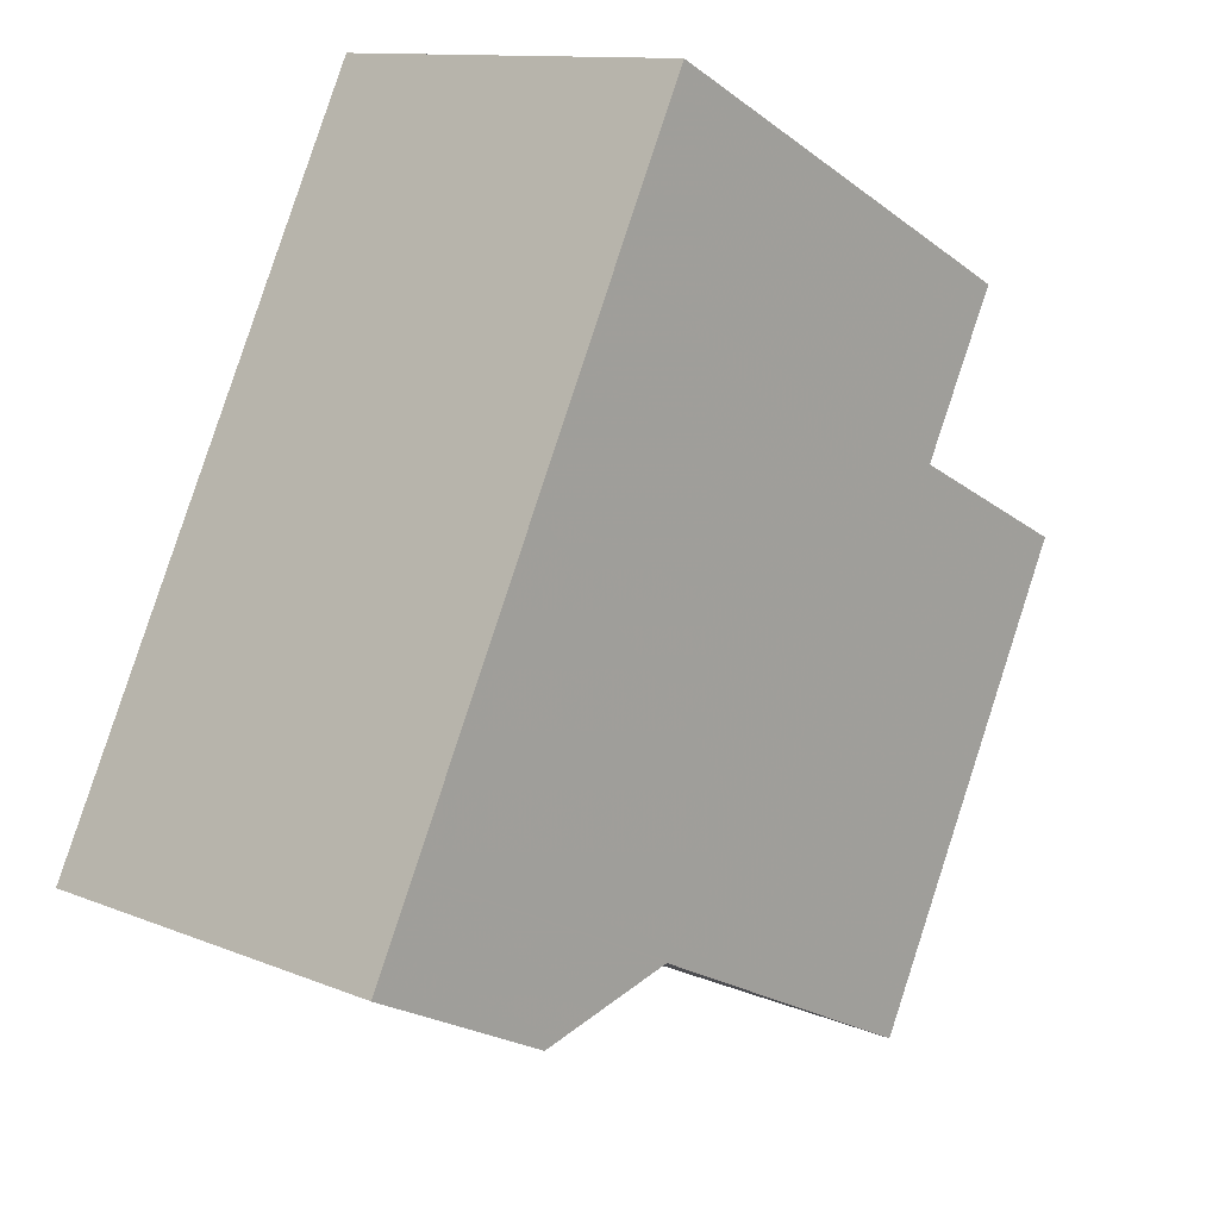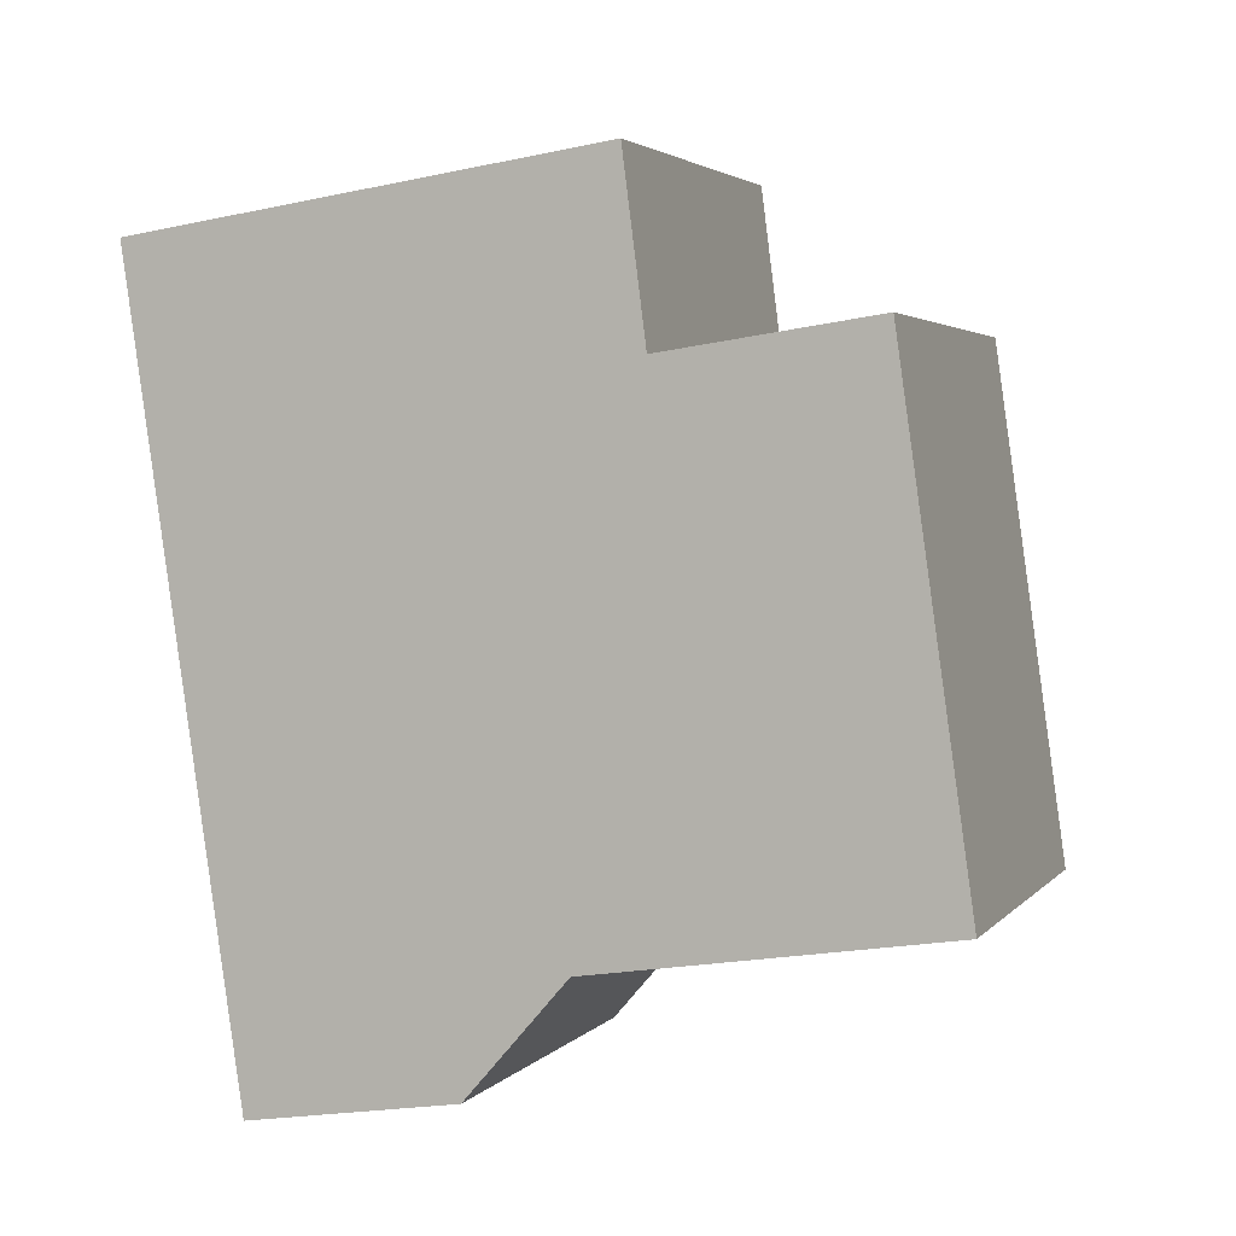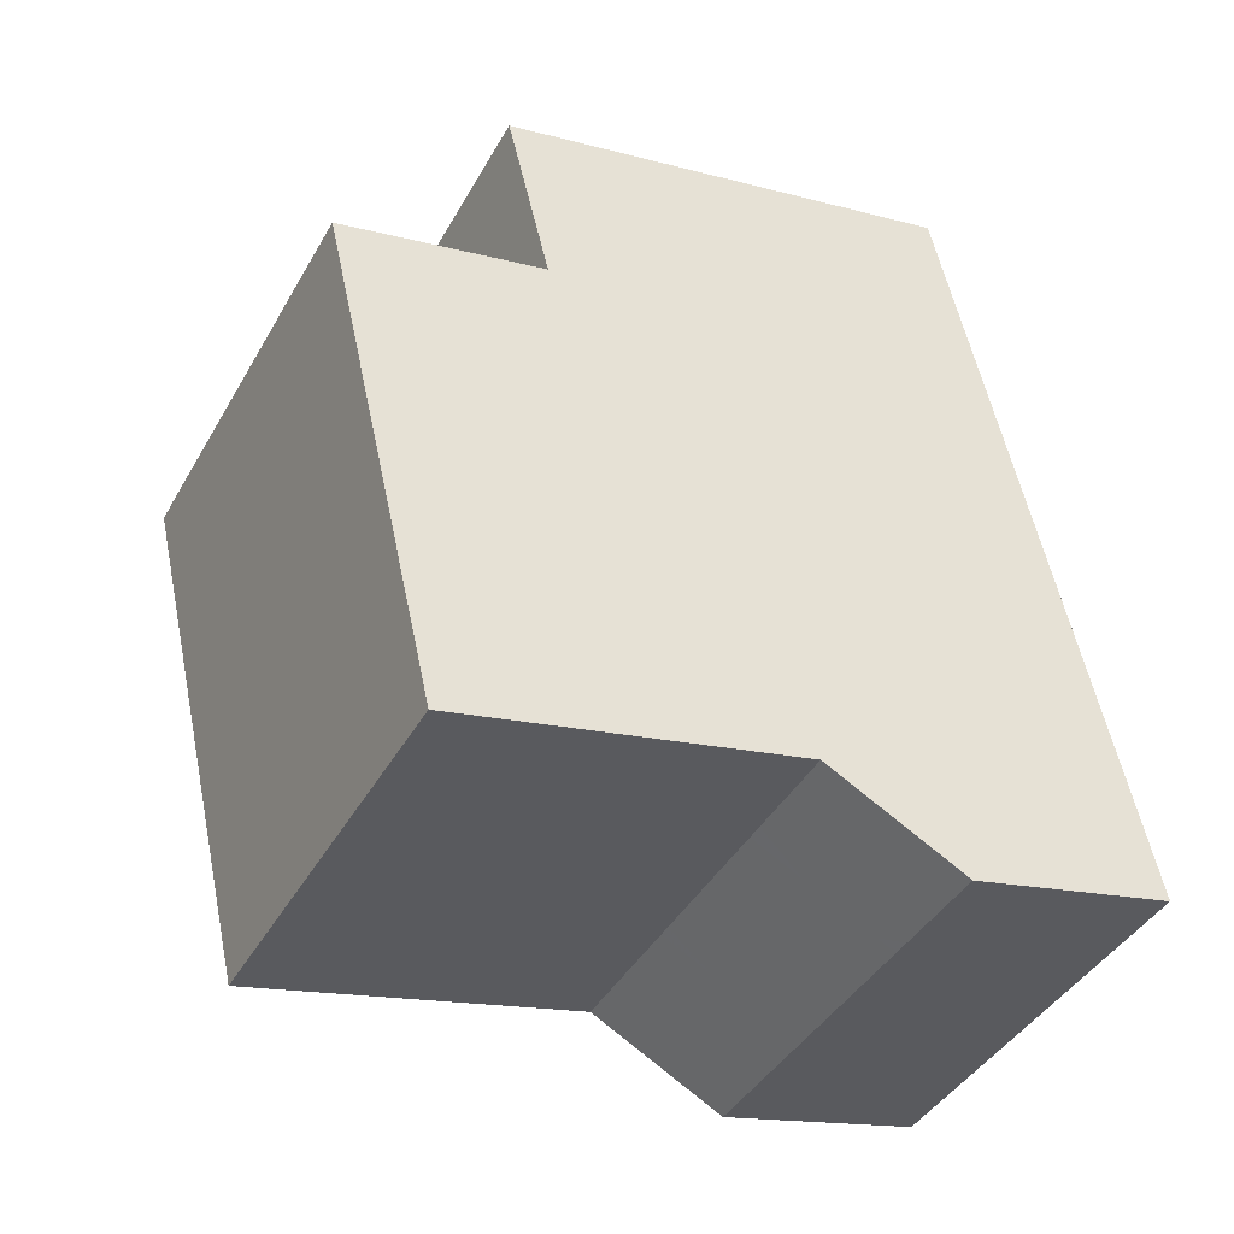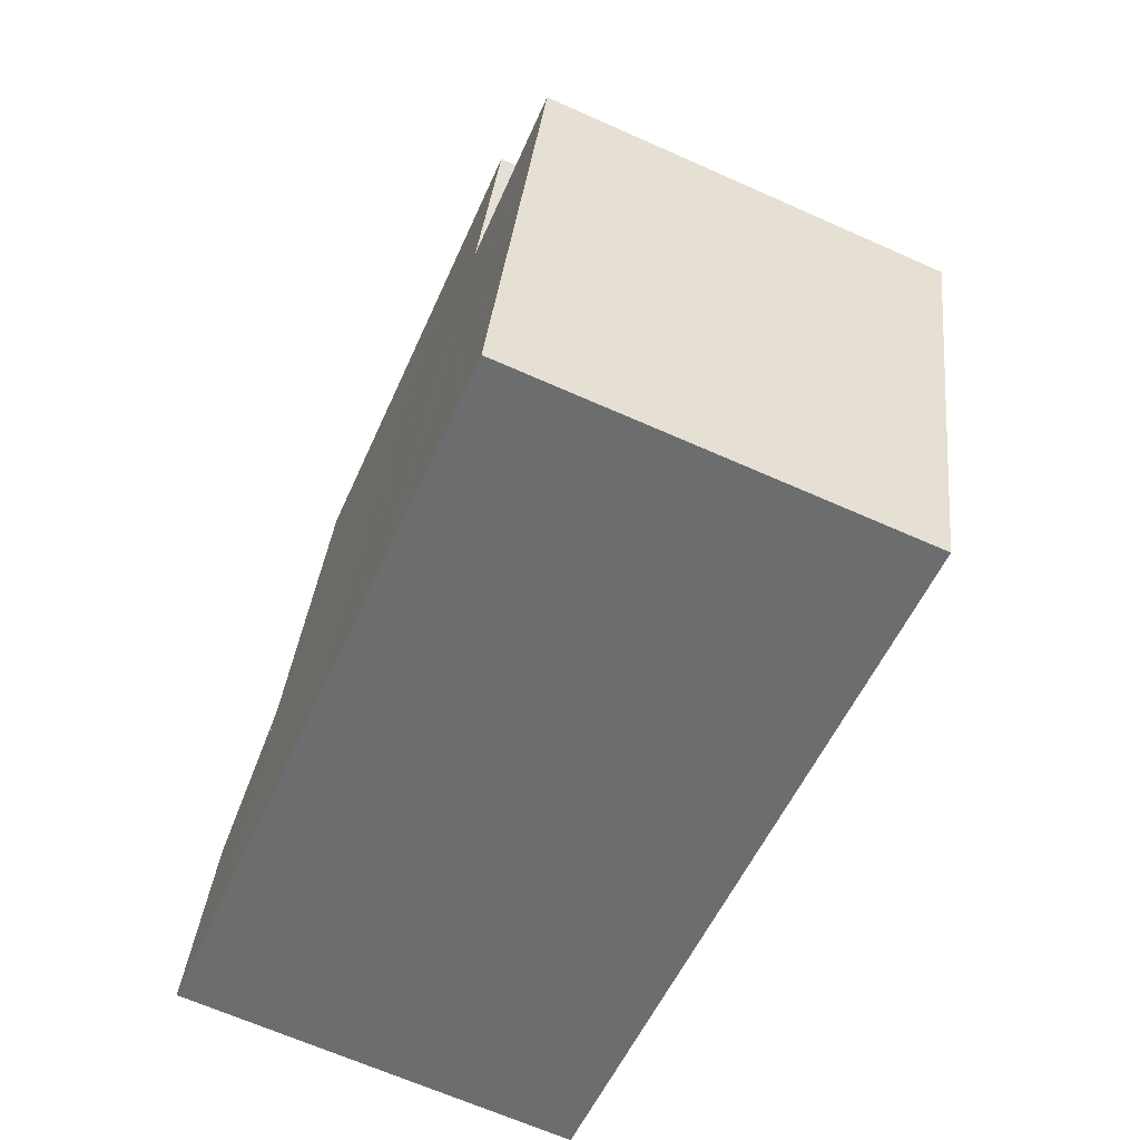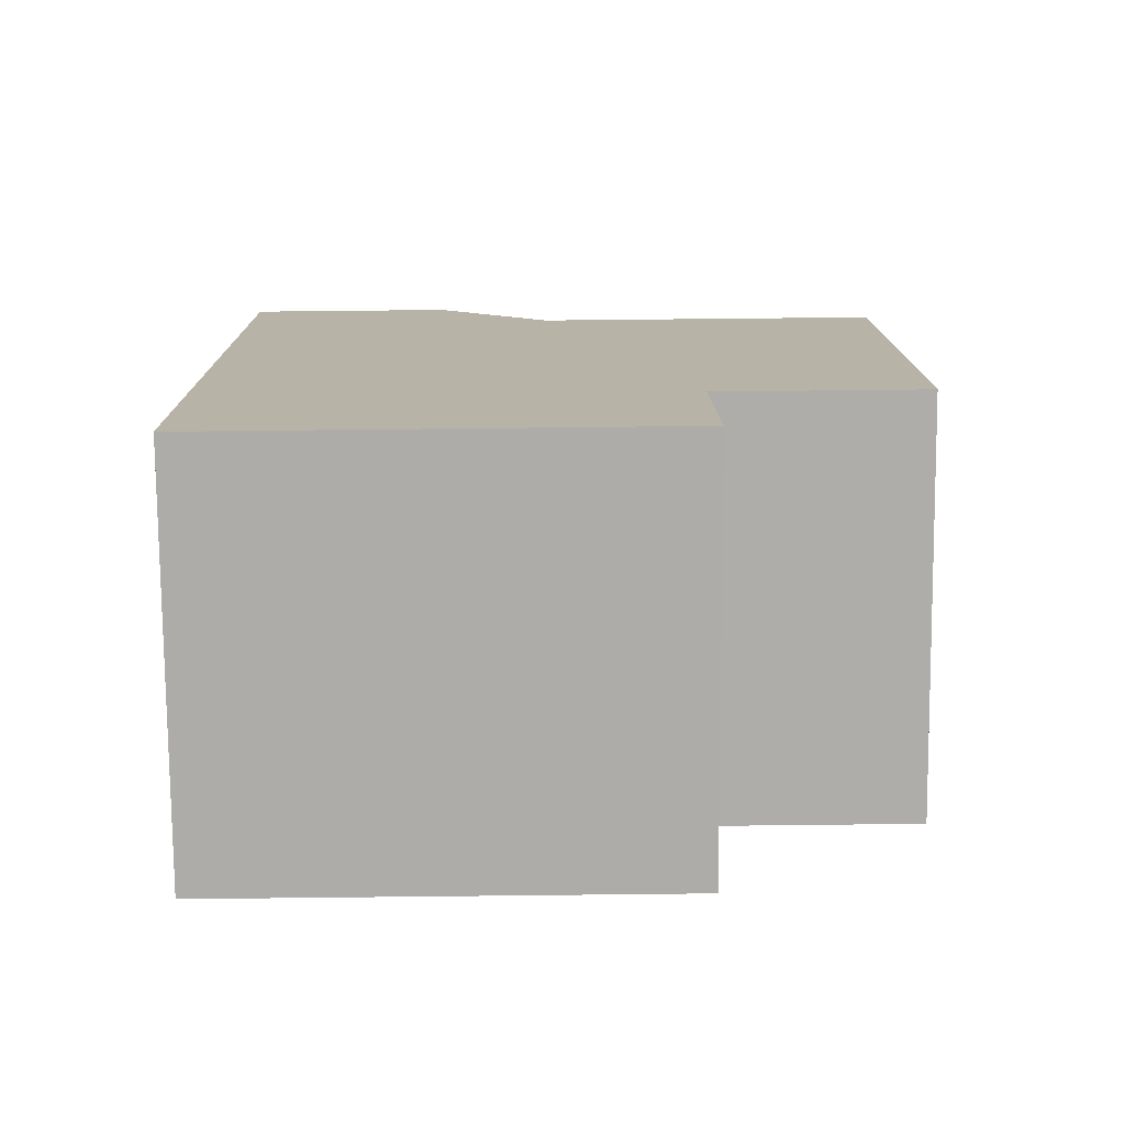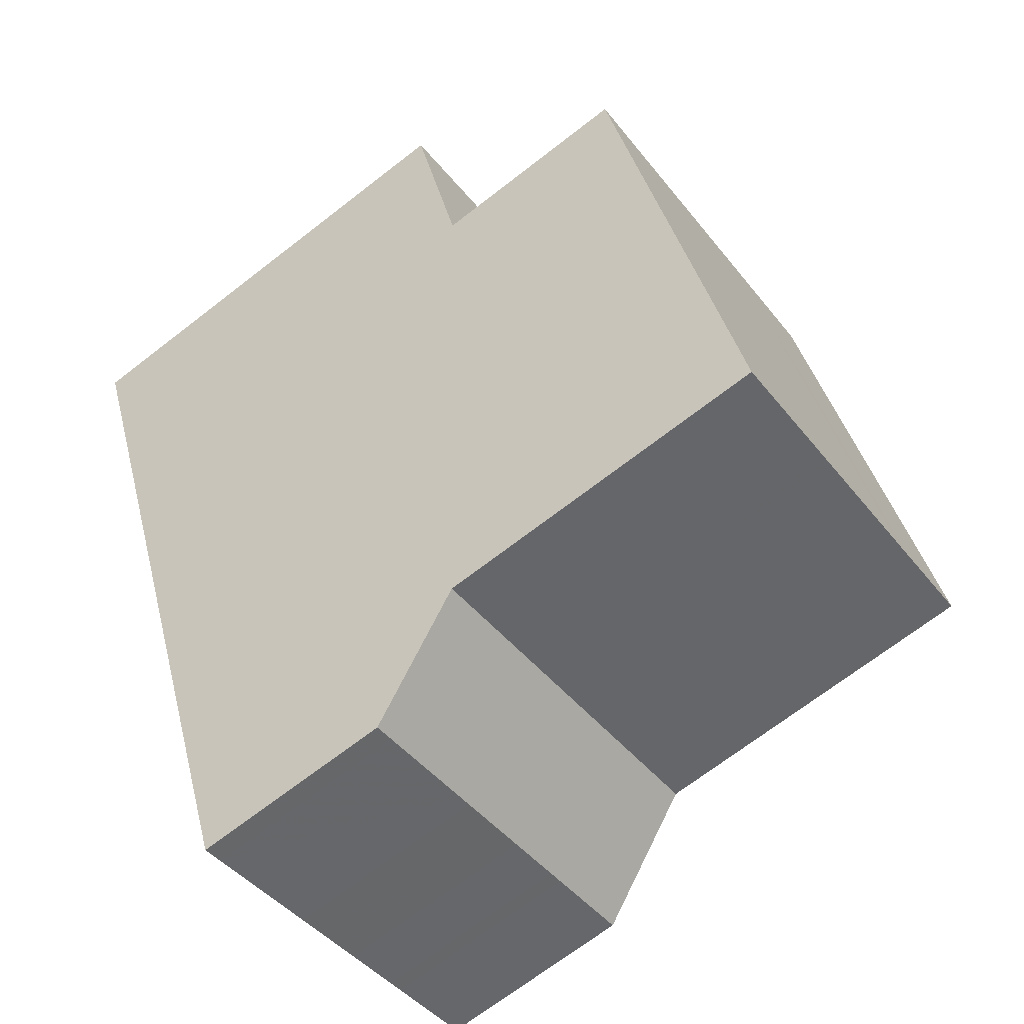
<metadata>
{"format":"obj","ext":"obj","renderer":"f3d","projection":"perspective","resolution":1024,"background":"white","views":[{"elev":-22.3,"azim":-141.8,"up":"+Y"},{"elev":-21.5,"azim":-69.4,"up":"+Y"},{"elev":-15.3,"azim":60.1,"up":"+Y"},{"elev":35.3,"azim":-174.2,"up":"+Y"},{"elev":79.9,"azim":-90.6,"up":"+Y"},{"elev":-70.1,"azim":-52.3,"up":"+Y"}]}
</metadata>
<code>
v 281.3 -2417 6.185
v 286.3 -2415 6.227
v 290.3 -2424 2.708
v 285.4 -2426 2.743
v 288.2 -2419 8.9
v 283.3 -2422 8.887
v 282.2 -2419 8.903
v 283.1 -2419 8.905
v 282.2 -2419 8.903
v 282.2 -2419 8.903
v 287.2 -2417 8.916
v 289.8 -2423 8.876
v 284.8 -2425 8.862
v 281.4 -2417 6.181
v 286.4 -2415 6.222
v 286.2 -2415 6.226
v 286.3 -2415 6.221
v 287.2 -2417 6.181
v 287.2 -2417 6.182
v 282.2 -2419 6.141
v 285 -2416 6.21
v 285.8 -2418 6.17
v 287.2 -2417 6.182
v 282.2 -2419 6.141
v 284.8 -2425 6.016
v 289.8 -2423 6.057
v 284.8 -2425 4.263
v 289.8 -2423 4.261
v 287.2 -2417 8.11
v 283.1 -2419 8.905
v 287.2 -2417 8.916
v 287.2 -2417 8.119
v 289.8 -2423 8.876
v 288.2 -2419 8.9
v 290.3 -2424 2.708
v 287.2 -2417 6.181
v 289.8 -2423 6.057
v 289.8 -2423 4.261
v 287.2 -2417 8.916
v 287.2 -2417 8.916
v 288.4 -2424 8.872
v 286.8 -2420 8.896
v 285.8 -2418 8.913
v 288.4 -2424 6.045
v 288.4 -2424 4.262
v 285.8 -2418 8.913
v 285.8 -2418 8.383
v 284.9 -2415 6.215
v 288.9 -2425 2.717
v 285.8 -2418 6.17
v 288.4 -2424 8.872
v 289.7 -2423 8.876
v 289.8 -2423 8.876
v 284.8 -2425 8.862
v 290 -2424 3.692
v 290 -2424 3.692
v 285 -2426 3.727
v 288.6 -2424 3.702
v 290.2 -2424 2.916
v 290.2 -2424 2.916
v 288.8 -2425 2.917
v 285.3 -2426 2.918
v 285 -2418 8.528
v 285 -2418 8.911
v 285 -2418 6.164
v 284.2 -2416 6.204
v 284.1 -2416 6.209
v 285 -2418 6.164
v 287.6 -2424 8.87
v 287.6 -2424 8.87
v 285 -2418 8.911
v 287.6 -2424 6.039
v 287.6 -2424 4.262
v 286.1 -2420 8.894
v 288.1 -2425 2.917
v 287.8 -2424 3.707
v 288.2 -2425 2.723
v 282.5 -2419 8.904
v 282.5 -2419 6.143
v 281.6 -2417 6.187
v 281.7 -2417 6.183
v 282.5 -2419 6.143
v 285.3 -2425 3.725
v 285.6 -2426 2.918
v 285.6 -2426 2.741
v 282.5 -2419 8.904
v 282.5 -2419 8.904
v 285.1 -2425 8.863
v 285.1 -2425 8.863
v 285.1 -2425 6.018
v 285.1 -2425 4.263
v 283.5 -2421 8.887
v 285.4 -2419 8.904
v 286.2 -2418 8.906
v 282.6 -2420 8.896
v 282.9 -2420 8.897
v 287.6 -2418 8.91
v 287.6 -2418 8.91
v 284 -2418 6.156
v 283.2 -2416 6.196
v 283.1 -2416 6.2
v 284 -2418 6.156
v 284 -2418 8.908
v 284 -2418 8.72
v 287.1 -2425 2.917
v 286.8 -2425 3.714
v 287.2 -2426 2.73
v 284 -2418 8.908
v 284.4 -2419 8.901
v 286.6 -2424 8.867
v 286.6 -2424 8.867
v 286.6 -2424 6.031
v 286.6 -2424 4.262
v 285.1 -2421 8.892
v 288.6 -2424 8.873
v 288.6 -2424 8.873
v 286 -2417 8.913
v 288.6 -2424 6.047
v 288.6 -2424 4.262
v 286.4 -2418 8.907
v 286 -2417 6.172
v 285.2 -2416 6.212
v 287 -2420 8.897
v 286 -2417 8.343
v 286 -2417 8.913
v 285.1 -2415 6.217
v 286 -2417 6.172
v 289 -2425 2.917
v 288.8 -2424 3.7
v 289.1 -2425 2.716
v 284.3 -2419 8.901
v 283.9 -2418 8.907
v 283.9 -2418 6.154
v 283 -2416 6.199
v 283 -2416 6.194
v 283.9 -2418 6.154
v 283.9 -2418 8.907
v 283.9 -2418 8.751
v 286.7 -2425 3.715
v 286.9 -2426 2.917
v 287 -2426 2.731
v 286.5 -2424 8.867
v 286.5 -2424 8.867
v 286.5 -2424 6.03
v 286.5 -2424 4.262
v 284.9 -2421 8.891
v 288.3 -2423 8.873
v 287.6 -2424 8.871
v 285 -2425 8.864
v 284.8 -2425 8.863
v 286.6 -2424 8.868
v 289.7 -2423 8.877
v 288.5 -2423 8.874
v 286.4 -2424 8.868
v 289.7 -2423 8.877
v 288.4 -2424 8.872
v 288.6 -2424 8.873
v 287.6 -2424 8.87
v 285.1 -2425 4.263
v 284.8 -2425 4.263
v 287.6 -2424 4.262
v 286.6 -2424 4.262
v 284.8 -2425 8.862
v 285.1 -2425 8.863
v 286.5 -2424 4.262
v 286.6 -2424 8.867
v 289.8 -2423 8.876
v 288.6 -2424 4.262
v 288.4 -2424 4.262
v 286.5 -2424 8.867
v 289.8 -2423 8.876
v 289.8 -2423 4.261
v 289.8 -2423 4.261
v 285.1 -2426 3.386
v 285.4 -2426 3.384
v 286.9 -2425 3.373
v 287.9 -2425 3.366
v 286.8 -2425 3.374
v 288.7 -2424 3.361
v 288.9 -2424 3.359
v 290.1 -2424 3.351
v 290.1 -2424 3.351
v 281.6 -2417 6.187
v 281.3 -2417 6.185
v 281.3 -2417 -8.882e-16
v 281.6 -2417 0
v 286.4 -2415 6.222
v 286.3 -2415 6.227
v 286.3 -2415 -8.882e-16
v 286.4 -2415 -8.882e-16
v 290.3 -2424 2.708
v 290.3 -2424 2.708
v 290.3 -2424 0
v 290.3 -2424 4.441e-16
v 285.3 -2426 2.918
v 285.4 -2426 2.743
v 285.4 -2426 0
v 285.3 -2426 0
v 289.7 -2423 8.877
v 288.2 -2419 8.9
v 288.2 -2419 1.776e-15
v 289.7 -2423 0
v 282.6 -2420 8.896
v 283.3 -2422 8.887
v 283.3 -2422 0
v 282.6 -2420 0
v 282.2 -2419 8.903
v 282.2 -2419 8.903
v 282.2 -2419 0
v 282.2 -2419 0
v 281.3 -2417 6.185
v 281.4 -2417 6.181
v 281.4 -2417 0
v 281.3 -2417 -8.882e-16
v 287.2 -2417 6.182
v 286.4 -2415 6.222
v 286.4 -2415 -8.882e-16
v 287.2 -2417 0
v 286.3 -2415 6.227
v 286.2 -2415 6.226
v 286.2 -2415 8.882e-16
v 286.3 -2415 -8.882e-16
v 281.4 -2417 6.181
v 282.2 -2419 6.141
v 282.2 -2419 8.882e-16
v 281.4 -2417 0
v 289.1 -2425 2.716
v 290.3 -2424 2.708
v 290.3 -2424 4.441e-16
v 289.1 -2425 0
v 287.6 -2418 8.91
v 287.2 -2417 8.916
v 287.2 -2417 0
v 287.6 -2418 0
v 285.1 -2415 6.217
v 284.9 -2415 6.215
v 284.9 -2415 -8.882e-16
v 285.1 -2415 0
v 288.2 -2425 2.723
v 288.9 -2425 2.717
v 288.9 -2425 -4.441e-16
v 288.2 -2425 0
v 289.8 -2423 8.876
v 289.8 -2423 8.876
v 289.8 -2423 0
v 289.8 -2423 0
v 284.8 -2425 8.863
v 284.8 -2425 8.862
v 284.8 -2425 0
v 284.8 -2425 0
v 290.1 -2424 3.351
v 290 -2424 3.692
v 290 -2424 0
v 290.1 -2424 0
v 284.8 -2425 4.263
v 285 -2426 3.727
v 285 -2426 0
v 284.8 -2425 0
v 290.3 -2424 2.708
v 290.2 -2424 2.916
v 290.2 -2424 0
v 290.3 -2424 0
v 285.1 -2426 3.386
v 285.3 -2426 2.918
v 285.3 -2426 0
v 285.1 -2426 0
v 284.9 -2415 6.215
v 284.1 -2416 6.209
v 284.1 -2416 0
v 284.9 -2415 -8.882e-16
v 287.2 -2426 2.73
v 288.2 -2425 2.723
v 288.2 -2425 0
v 287.2 -2426 -4.441e-16
v 283 -2416 6.199
v 281.6 -2417 6.187
v 281.6 -2417 0
v 283 -2416 0
v 285.4 -2426 2.743
v 285.6 -2426 2.741
v 285.6 -2426 0
v 285.4 -2426 0
v 282.2 -2419 8.903
v 282.6 -2420 8.896
v 282.6 -2420 0
v 282.2 -2419 0
v 288.2 -2419 8.9
v 287.6 -2418 8.91
v 287.6 -2418 0
v 288.2 -2419 1.776e-15
v 284.1 -2416 6.209
v 283.1 -2416 6.2
v 283.1 -2416 0
v 284.1 -2416 0
v 287 -2426 2.731
v 287.2 -2426 2.73
v 287.2 -2426 -4.441e-16
v 287 -2426 0
v 286.2 -2415 6.226
v 285.1 -2415 6.217
v 285.1 -2415 0
v 286.2 -2415 8.882e-16
v 288.9 -2425 2.717
v 289.1 -2425 2.716
v 289.1 -2425 0
v 288.9 -2425 -4.441e-16
v 283.1 -2416 6.2
v 283 -2416 6.199
v 283 -2416 0
v 283.1 -2416 0
v 285.6 -2426 2.741
v 287 -2426 2.731
v 287 -2426 0
v 285.6 -2426 0
v 283.3 -2422 8.887
v 284.8 -2425 8.863
v 284.8 -2425 0
v 283.3 -2422 0
v 289.8 -2423 8.876
v 289.7 -2423 8.877
v 289.7 -2423 0
v 289.8 -2423 0
v 284.8 -2425 8.862
v 284.8 -2425 8.862
v 284.8 -2425 0
v 284.8 -2425 0
v 290 -2424 3.692
v 289.8 -2423 4.261
v 289.8 -2423 0
v 290 -2424 0
v 285 -2426 3.727
v 285.1 -2426 3.386
v 285.1 -2426 0
v 285 -2426 0
v 290.2 -2424 2.916
v 290.1 -2424 3.351
v 290.1 -2424 0
v 290.2 -2424 0
v 281.3 -2417 0
v 286.3 -2415 0
v 290.3 -2424 0
v 285.4 -2426 0
f 64 46 47 63
f 87 8 86
f 67 48 21 66
f 16 2 15 17
f 18 17 15 19
f 66 21 22 65
f 122 17 18 121
f 33 12 26 37
f 37 26 28 38
f 63 47 50 68
f 31 11 29 32
f 118 44 41 115
f 119 45 44 118
f 32 29 23 36
f 123 42 94 120
f 98 5 34 97
f 142 110 112 144
f 144 112 113 145
f 125 31 32 124
f 126 16 17 122
f 124 32 36 127
f 131 109 114 146
f 147 42 123 153
f 182 59 60 181
f 152 34 5 155
f 179 61 75 177
f 154 146 114 151
f 181 60 128 180
f 59 3 35 60
f 75 61 49 77
f 128 60 35 130
f 103 64 63 104
f 81 14 1 80
f 79 20 14 81
f 82 24 10 78
f 69 41 44 72
f 72 44 45 73
f 94 42 74 93
f 175 84 62 174
f 148 74 42 147
f 85 4 62 84
f 101 67 66 100
f 100 66 65 99
f 104 63 68 102
f 177 75 105 176
f 105 75 77 107
f 86 7 9 87
f 90 25 13 88
f 91 27 25 90
f 96 92 6 95
f 150 6 92 149
f 93 71 43 94
f 95 7 86 96
f 120 94 43 117
f 97 39 40 98
f 132 108 109 131
f 135 81 80 134
f 133 79 81 135
f 136 82 78 30 138
f 178 140 84 175
f 141 85 84 140
f 108 71 93 109
f 110 69 72 112
f 112 72 73 113
f 109 93 74 114
f 151 114 74 148
f 138 30 137
f 115 33 37 118
f 118 37 38 119
f 117 39 97 120
f 121 22 21 122
f 120 97 34 123
f 124 47 46 125
f 122 21 48 126
f 127 50 47 124
f 153 123 34 152
f 180 128 61 179
f 130 49 61 128
f 131 96 86 8 132
f 134 101 100 135
f 135 100 99 133
f 138 104 102 136
f 176 105 140 178
f 140 105 107 141
f 137 103 104 138
f 144 90 88 142
f 145 91 90 144
f 146 92 96 131
f 149 92 146 154
f 147 51 70 148
f 149 89 54 150
f 148 70 111 151
f 152 52 116 153
f 154 143 89 149
f 153 116 51 147
f 155 53 52 152
f 151 111 143 154
f 156 51 116 157
f 158 70 51 156
f 159 83 57 160
f 161 76 106 162
f 163 54 89 164
f 165 139 83 159
f 166 111 70 158
f 157 116 52 167
f 168 129 58 169
f 162 106 139 165
f 164 89 143 170
f 167 52 53 171
f 170 143 111 166
f 172 56 55 173
f 169 58 76 161
f 173 55 129 168
f 174 57 83 175
f 176 106 76 177
f 175 83 139 178
f 179 58 129 180
f 178 139 106 176
f 181 55 56 182
f 177 76 58 179
f 180 129 55 181
f 184 185 186 183
f 188 189 190 187
f 192 193 194 191
f 196 197 198 195
f 200 201 202 199
f 204 205 206 203
f 208 209 210 207
f 212 213 214 211
f 216 217 218 215
f 220 221 222 219
f 224 225 226 223
f 228 229 230 227
f 232 233 234 231
f 236 237 238 235
f 240 241 242 239
f 244 245 246 243
f 248 249 250 247
f 252 253 254 251
f 256 257 258 255
f 260 261 262 259
f 264 265 266 263
f 268 269 270 267
f 272 273 274 271
f 276 277 278 275
f 280 281 282 279
f 284 285 286 283
f 288 289 290 287
f 292 293 294 291
f 296 297 298 295
f 300 301 302 299
f 304 305 306 303
f 308 309 310 307
f 312 313 314 311
f 316 317 318 315
f 320 321 322 319
f 324 325 326 323
f 328 329 330 327
f 332 333 334 331
f 336 337 338 335
f 340 341 342 339

</code>
